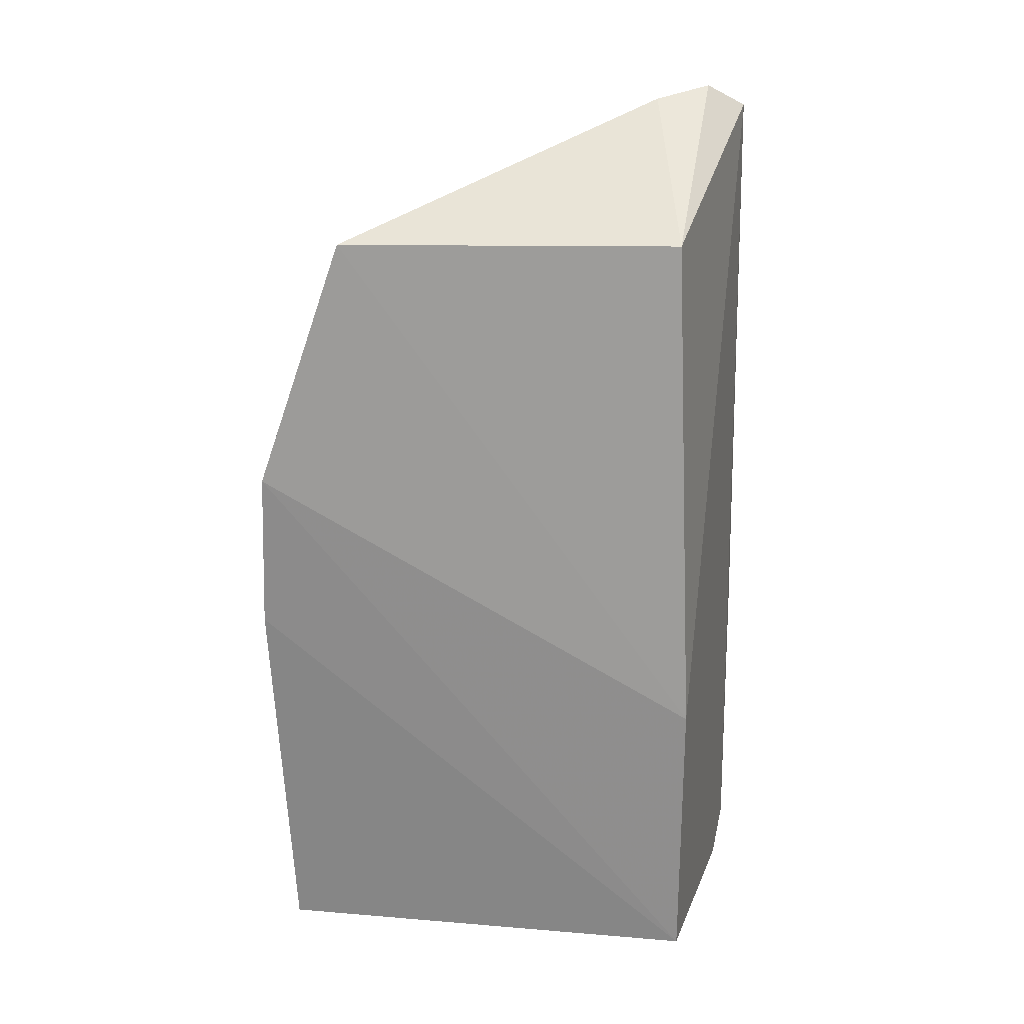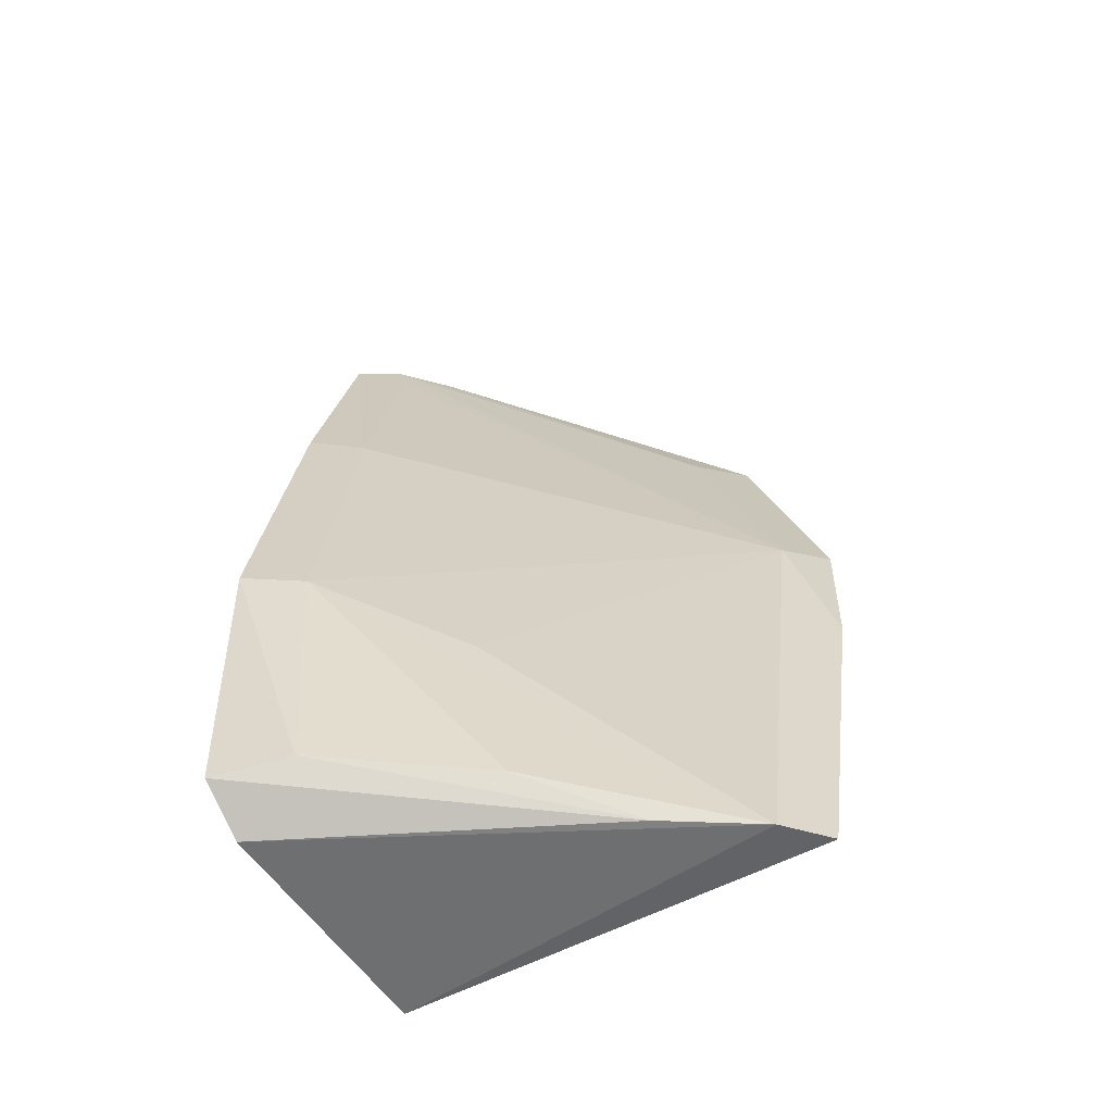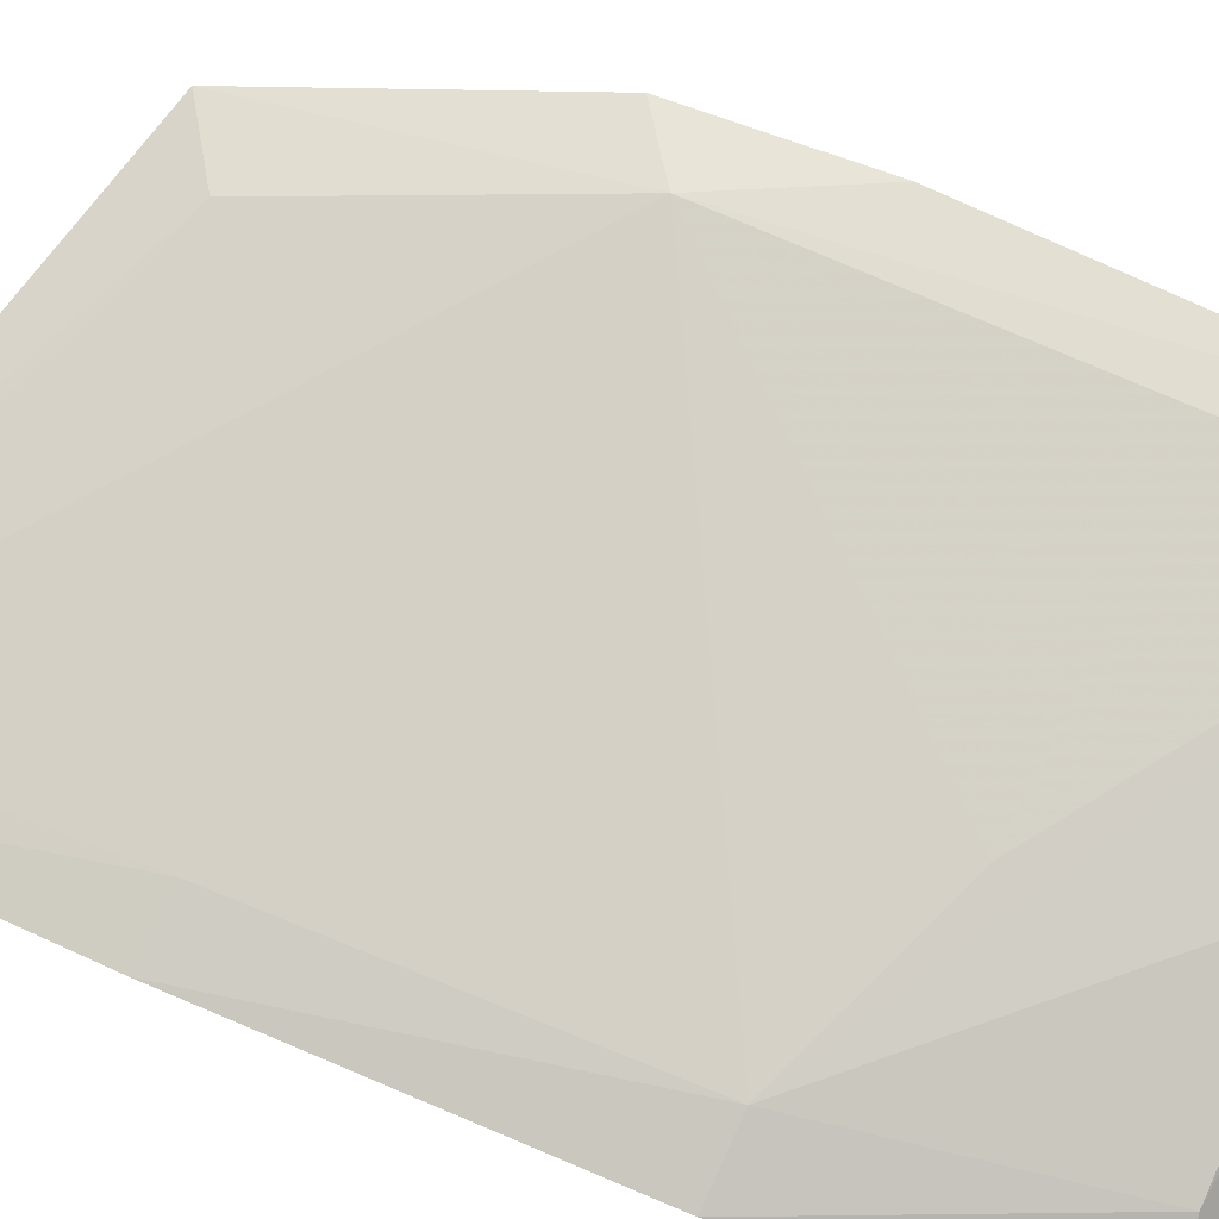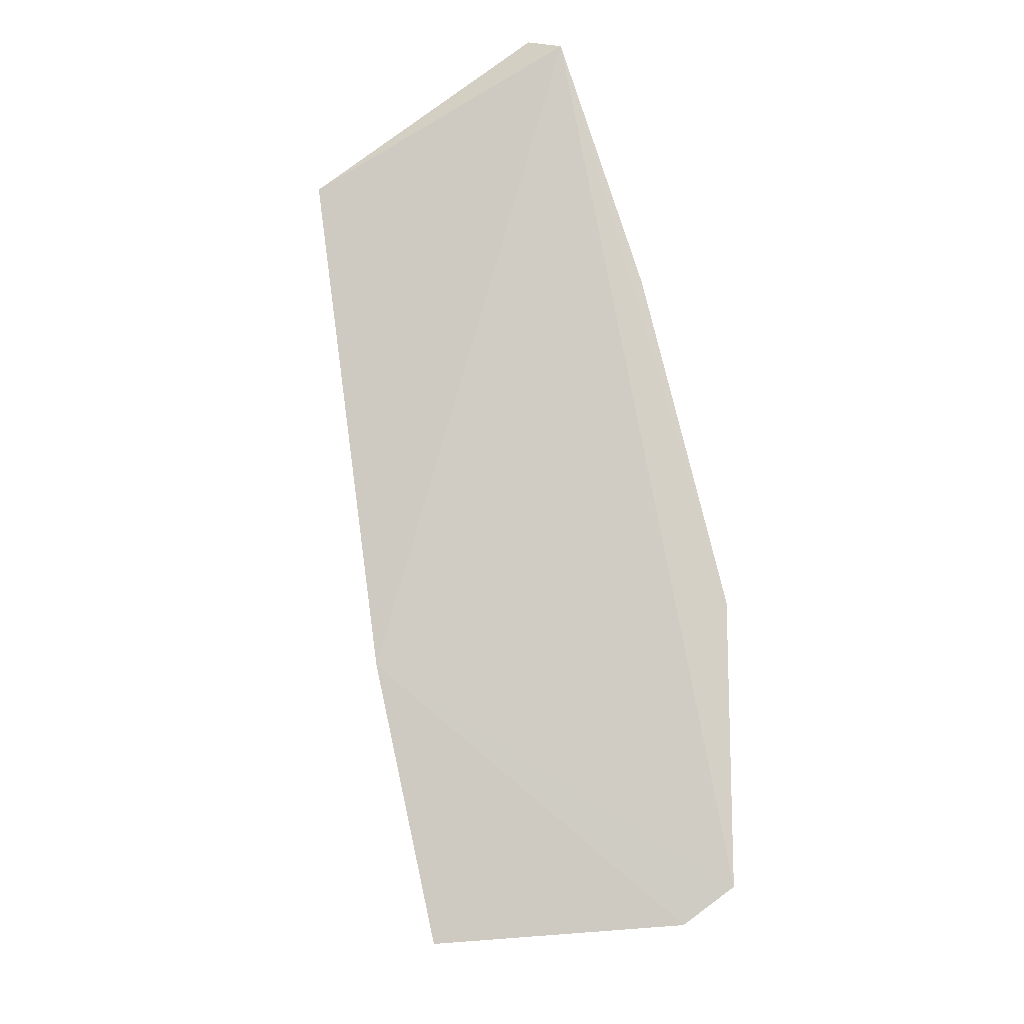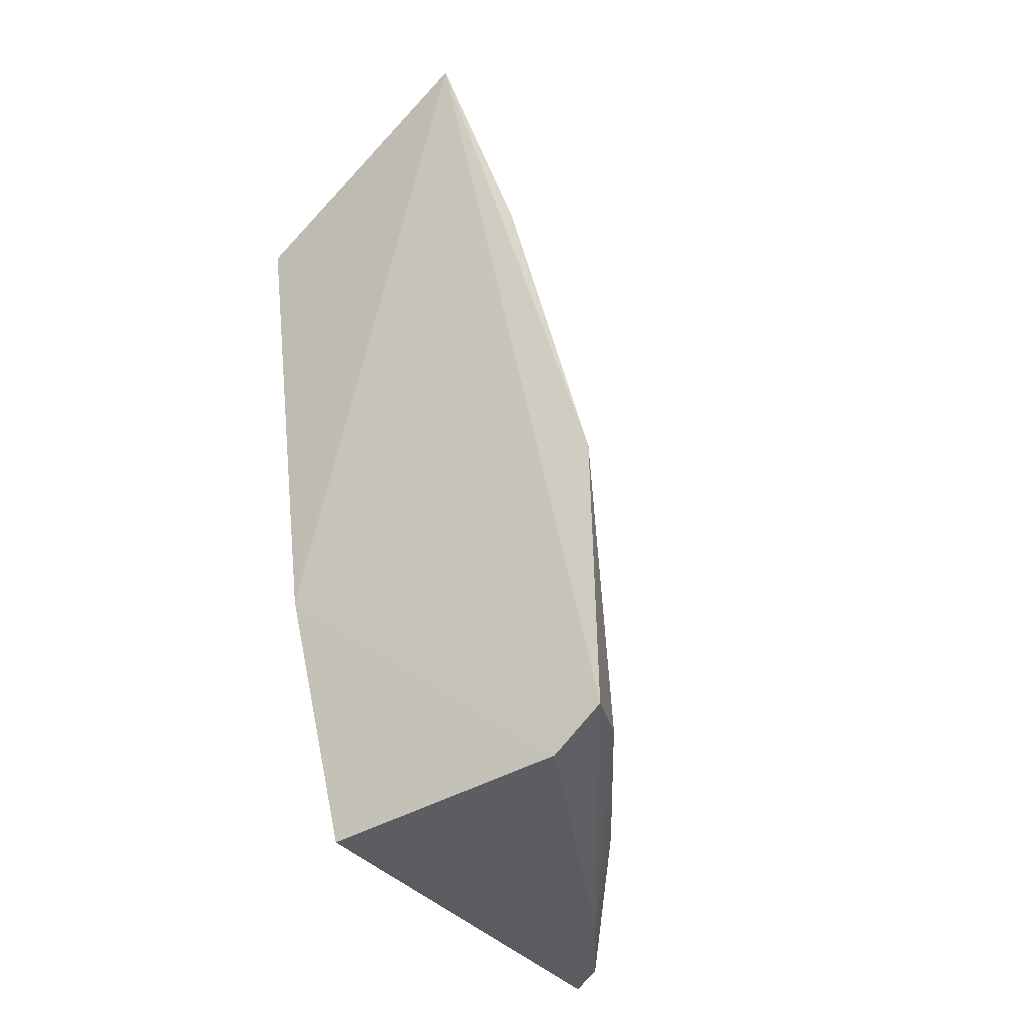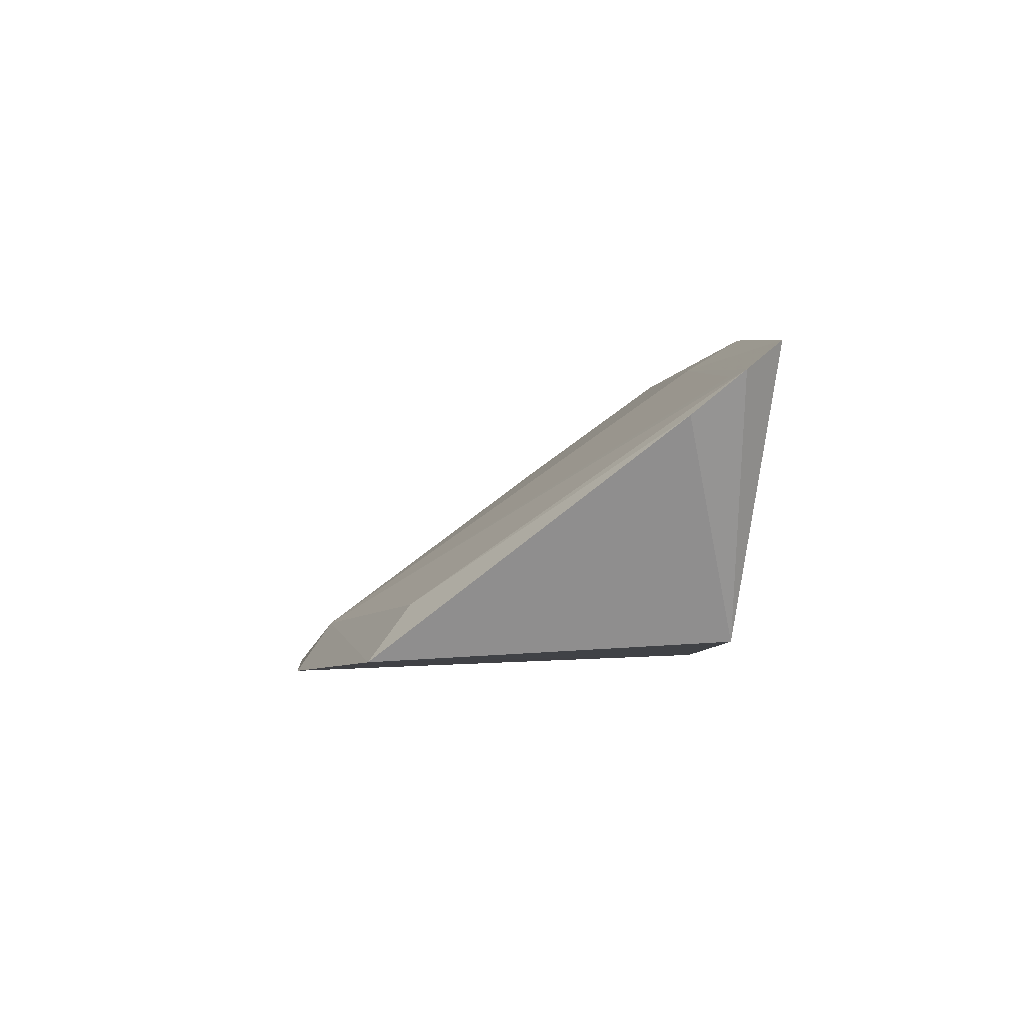
<metadata>
{"format":"obj","ext":"obj","renderer":"f3d","projection":"perspective","resolution":1024,"background":"white","views":[{"elev":10.6,"azim":-170.6,"up":"+Z"},{"elev":-51.5,"azim":27.9,"up":"+Z"},{"elev":-63.5,"azim":70.9,"up":"+Y"},{"elev":-9.7,"azim":-90.5,"up":"+Z"},{"elev":-34.2,"azim":-61.2,"up":"+Z"},{"elev":76.8,"azim":178.4,"up":"+Z"}]}
</metadata>
<code>
v 0.38 0.069 -0.03676
v 0.4651 0.1161 -0.09703
v 0.4473 0.1453 0.04182
v 0.3856 0.1435 0.04193
v 0.3863 0.121 -0.09654
v 0.3776 0.09824 0.06714
v 0.3808 0.06855 -0.08655
v 0.4639 0.1396 -0.002628
v 0.3932 0.1108 0.06803
v 0.3843 0.1316 -0.04741
v 0.3818 0.07731 -0.09312
v 0.4235 0.08791 -0.08796
v 0.466 0.133 -0.03092
v 0.4578 0.1296 -0.007306
v 0.3841 0.1042 0.07066
v 0.4582 0.1088 -0.09708
v 0.3943 0.07276 -0.08417
v 0.3885 0.08867 0.02039
v 0.4402 0.1346 0.03676
v 0.4413 0.1003 -0.09593
v 0.3907 0.07406 -0.03828
v 0.3791 0.08357 0.02224
v 0.3863 0.1035 0.0645
v 0.4166 0.08827 -0.05481
f 7 1 6
f 9 3 4
f 10 6 4
f 10 7 6
f 10 8 5
f 10 4 3
f 10 3 8
f 11 10 5
f 11 7 10
f 13 2 5
f 13 5 8
f 14 13 8
f 14 2 13
f 14 8 3
f 15 9 4
f 15 4 6
f 16 11 5
f 16 5 2
f 16 2 14
f 17 1 7
f 18 15 6
f 19 14 3
f 19 3 9
f 19 15 14
f 19 9 15
f 20 7 11
f 20 11 16
f 20 17 7
f 20 16 12
f 20 12 17
f 21 12 16
f 21 17 12
f 21 1 17
f 21 14 18
f 22 18 6
f 22 6 1
f 22 21 18
f 22 1 21
f 23 18 14
f 23 14 15
f 23 15 18
f 24 21 16
f 24 16 14
f 24 14 21

</code>
